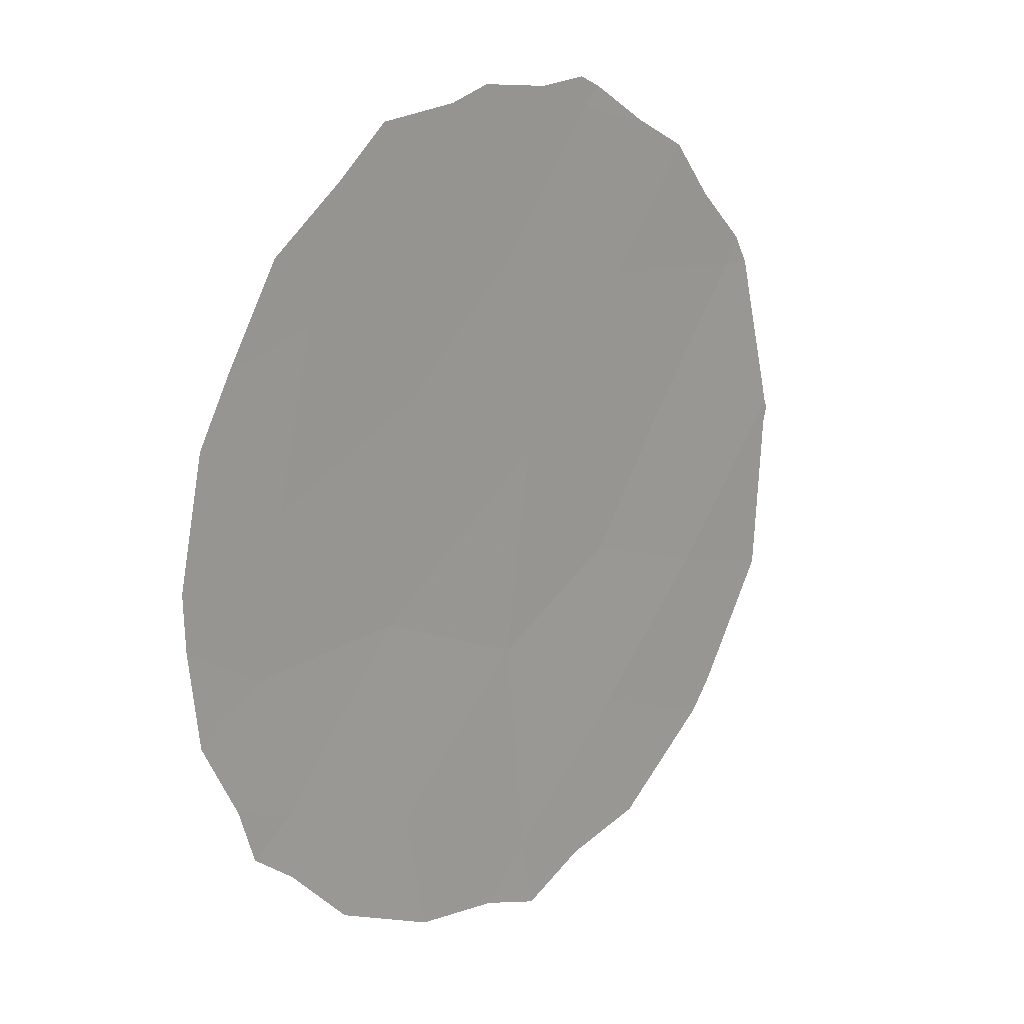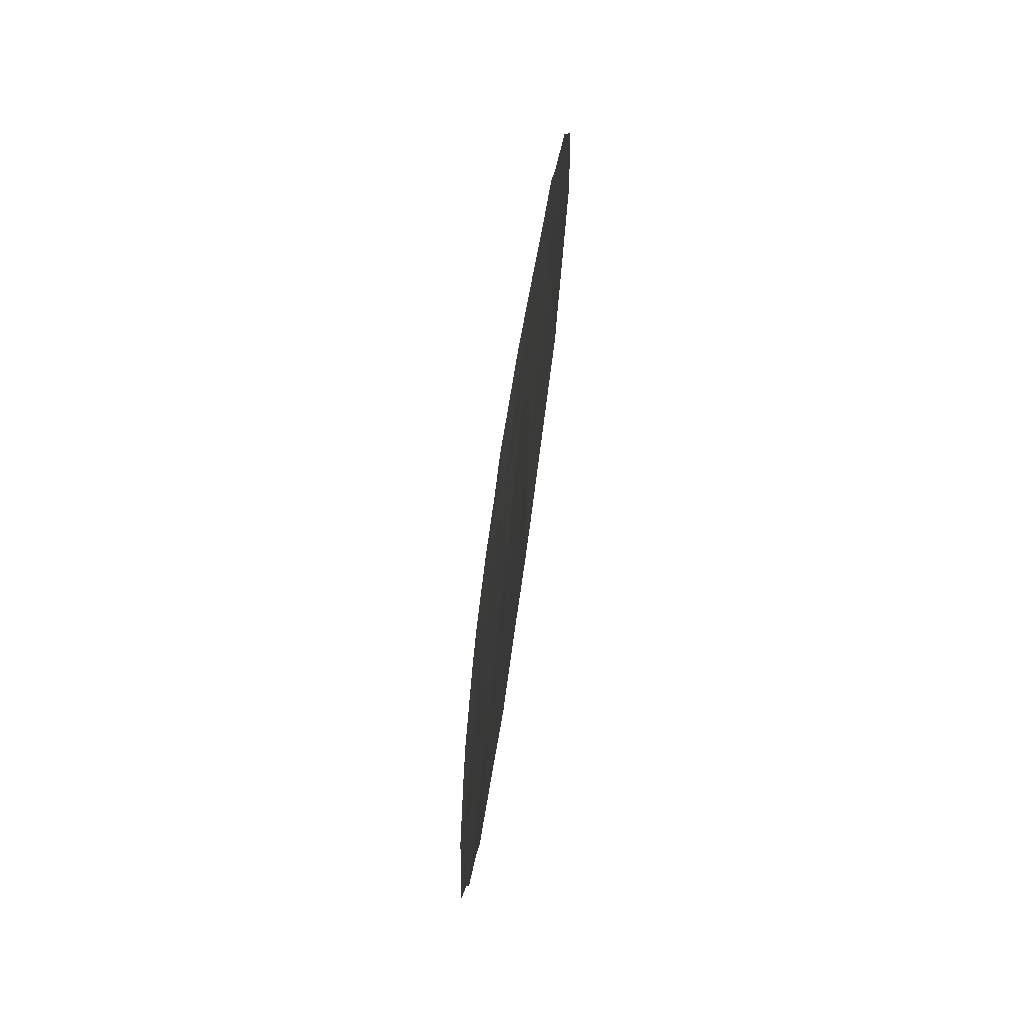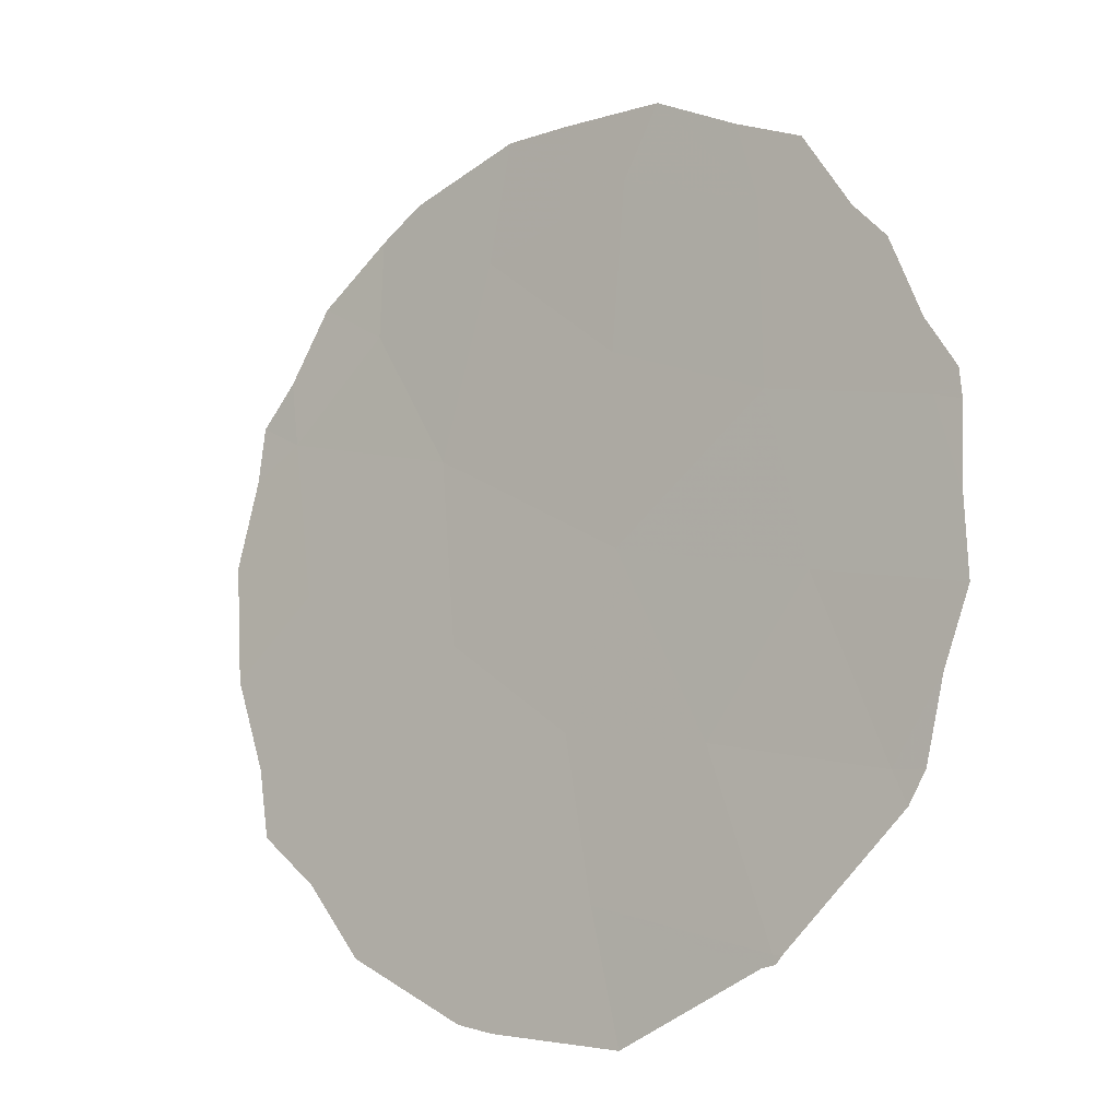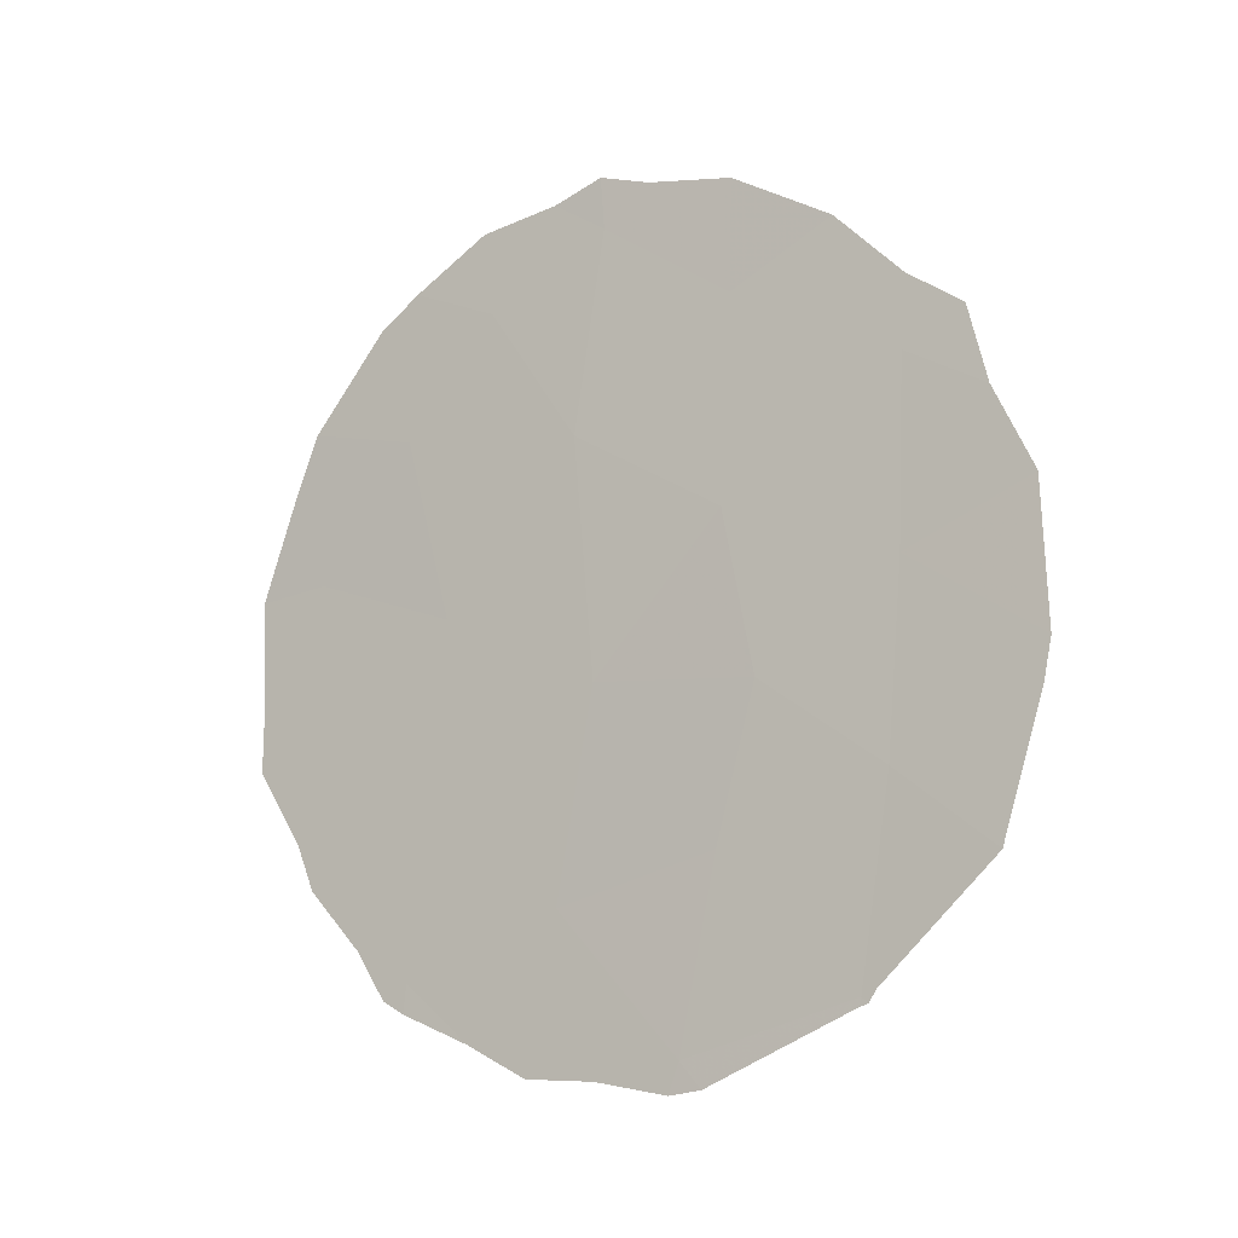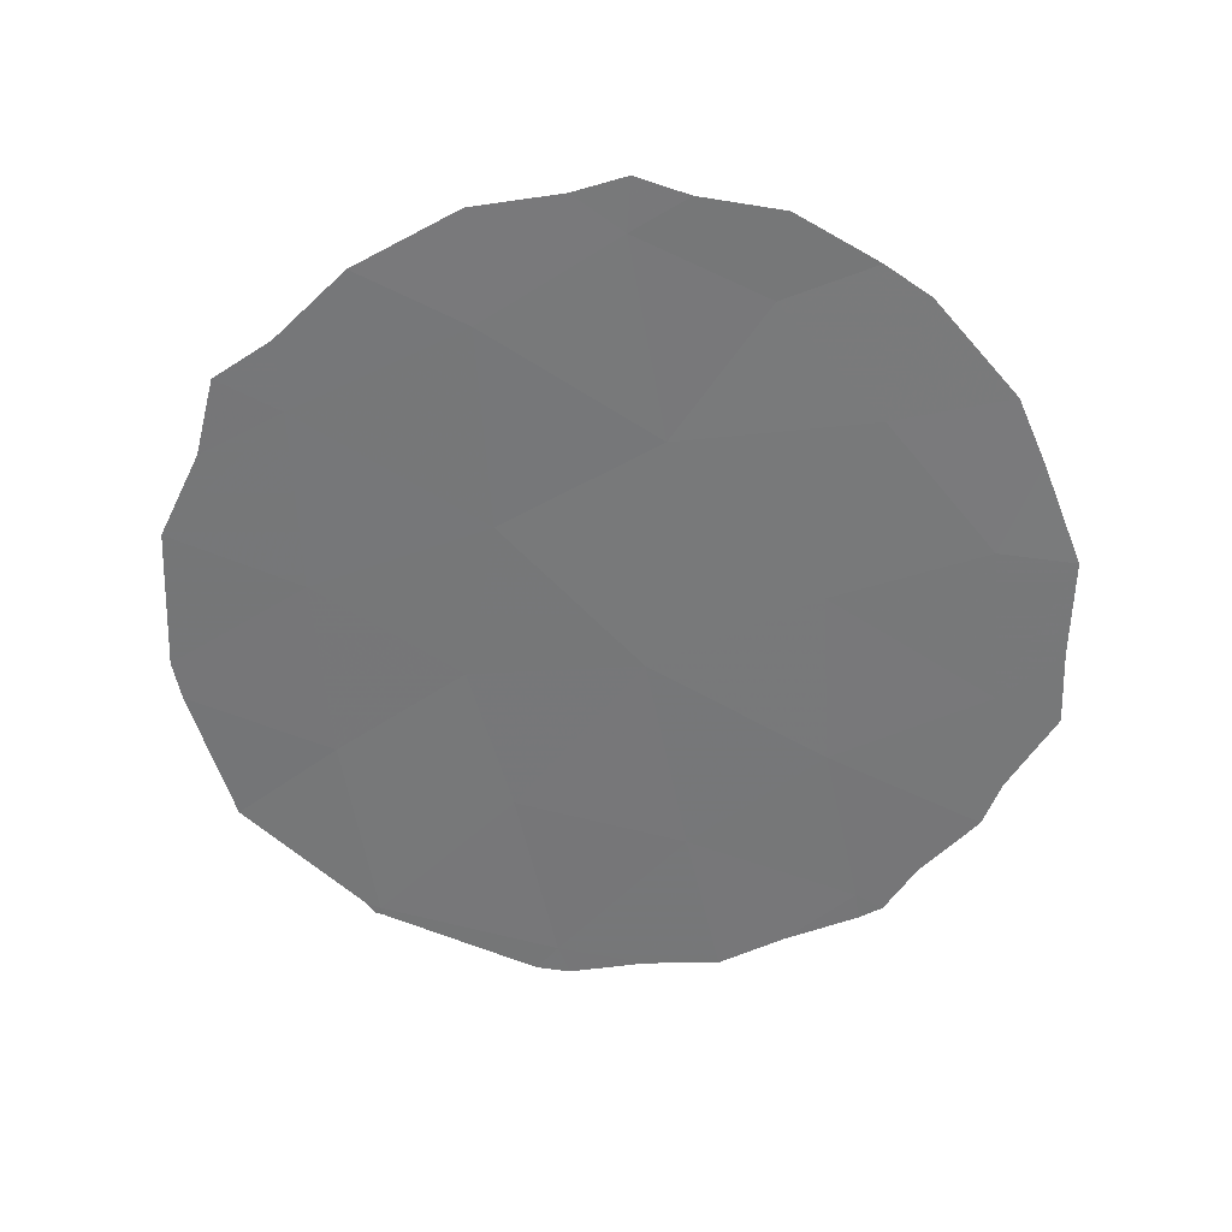
<metadata>
{"format":"obj","ext":"obj","renderer":"f3d","projection":"perspective","resolution":1024,"background":"white","views":[{"elev":60.7,"azim":30.2,"up":"+Y"},{"elev":-78.4,"azim":19.5,"up":"+Z"},{"elev":23.9,"azim":134.3,"up":"+Y"},{"elev":-13.3,"azim":-30.7,"up":"+Z"},{"elev":33.7,"azim":120.0,"up":"+Z"}]}
</metadata>
<code>
v 85.7 84.31 26.91
v 87.14 81.99 18.75
v 84.85 86.28 20.97
v 86.59 82.88 21.91
v 85.55 84.98 19.79
v 87.34 81.37 24.98
v 87.33 81.47 22.96
v 84.08 87.65 23.53
v 85.56 84.68 24.7
v 86.4 83.32 20.25
v 84.7 86.65 19.12
v 86.44 83.02 25.93
v 85.04 85.56 26.23
v 84.05 87.79 21.79
v 84.85 86.16 22.95
v 86.4 83.17 23.7
v 87.27 81.65 20.91
v 86.22 83.73 18.23
v 85.72 84.55 22.07
v 84.57 86.57 24.98
v 85.67 84.33 27.49
v 85.95 83.82 27.31
v 87.13 82.02 18.66
v 87.17 81.93 18.69
v 87.66 80.77 25.33
v 87.78 80.58 24.48
v 85.41 84.84 27.3
v 87.36 81.31 25.76
v 86.99 81.98 26.52
v 87.21 81.84 18.82
v 87.8 80.66 20.03
v 85.4 85.34 18.1
v 85.06 85.97 18.47
v 86.43 82.96 27.16
v 83.97 87.7 25.27
v 83.86 87.98 24.55
v 84 87.96 20.68
v 84.1 87.79 20.17
v 85.77 84.61 18.05
v 86.17 83.85 17.89
v 88.01 80.23 21.54
v 88 80.19 23.55
v 88.05 80.15 21.98
v 83.73 88.38 22.36
v 83.69 88.4 23.44
v 84.98 85.65 27.16
v 84.56 86.92 18.95
v 84.68 86.69 18.81
v 84.57 86.44 26.64
v 83.74 88.42 21.53
v 84.4 87.23 19.49
v 86.34 83.52 17.94
v 84.36 86.88 26.31
f 1 22 21
f 2 23 24
f 11 5 3
f 6 26 25
f 1 21 27
f 12 6 28
f 12 28 29
f 8 14 15
f 17 2 30
f 17 30 31
f 12 1 9
f 5 11 33
f 5 33 32
f 5 19 3
f 1 12 34
f 1 34 22
f 8 20 35
f 8 35 36
f 4 17 7
f 10 17 4
f 3 14 37
f 3 37 38
f 18 39 40
f 19 5 10
f 10 4 19
f 17 31 41
f 7 43 42
f 18 2 10
f 2 17 10
f 4 7 16
f 6 7 42
f 6 42 26
f 9 13 20
f 14 8 45
f 14 45 44
f 13 1 27
f 13 27 46
f 1 13 9
f 11 47 48
f 12 29 34
f 13 46 49
f 2 24 30
f 14 44 50
f 8 15 20
f 18 5 32
f 18 32 39
f 4 16 19
f 11 51 47
f 11 3 38
f 11 38 51
f 8 36 45
f 14 50 37
f 5 18 10
f 7 17 41
f 7 41 43
f 16 7 6
f 9 16 12
f 2 18 52
f 2 52 23
f 18 40 52
f 12 16 6
f 20 13 49
f 20 49 53
f 14 3 15
f 19 15 3
f 20 15 9
f 11 48 33
f 20 53 35
f 19 16 9
f 19 9 15
f 6 25 28

</code>
